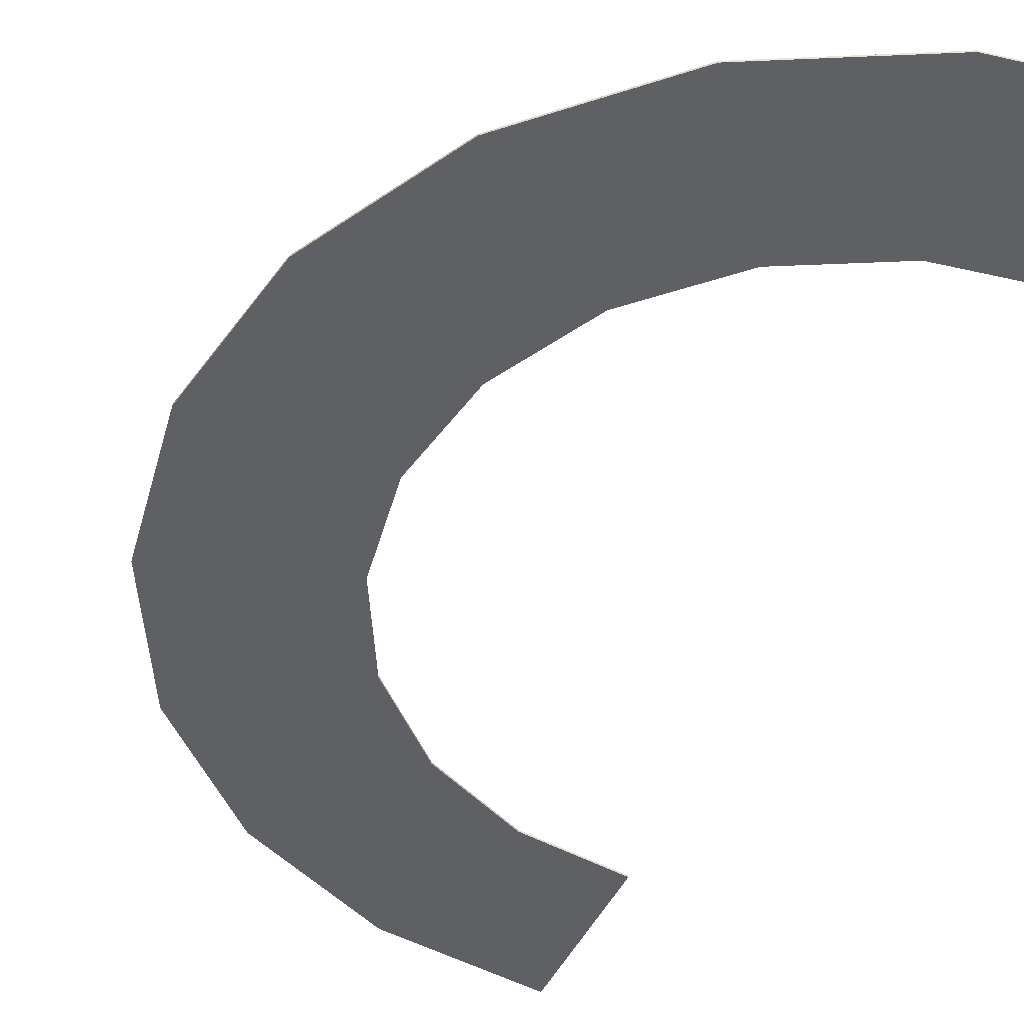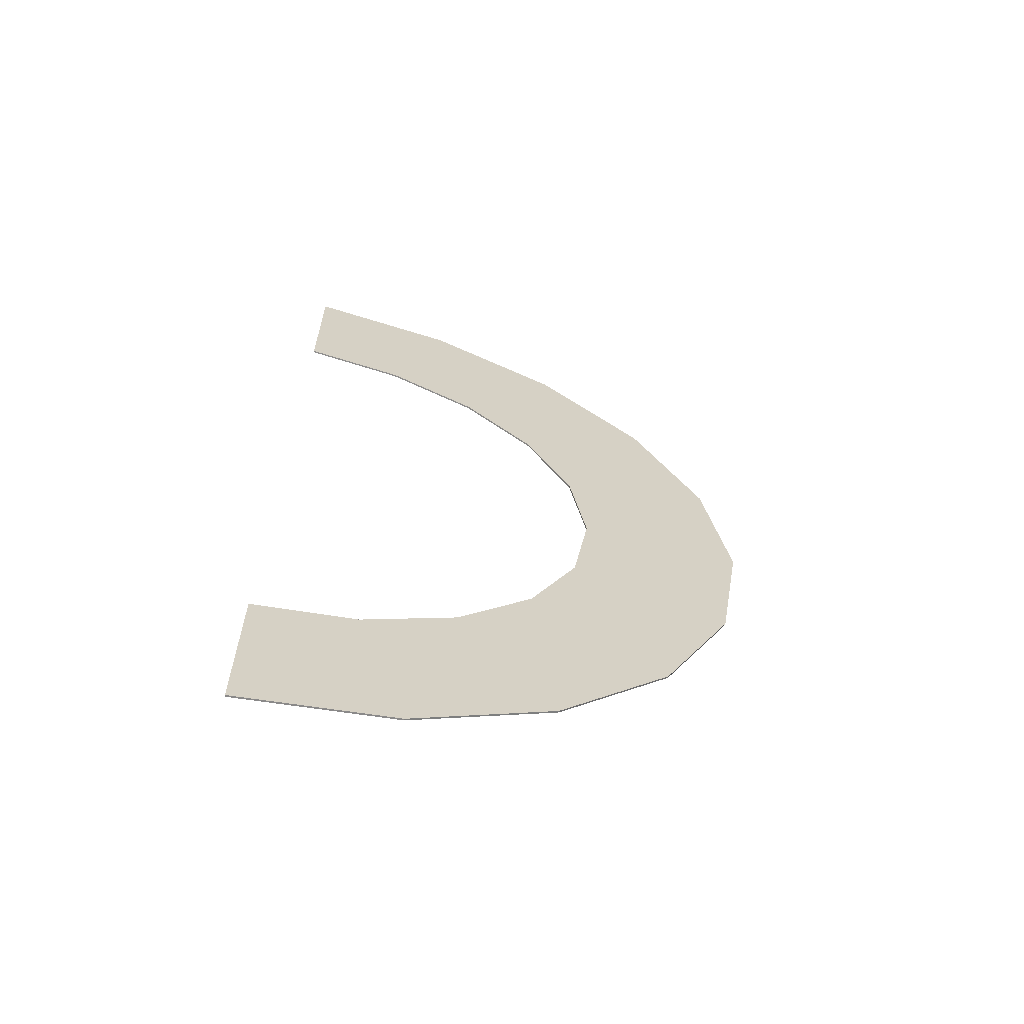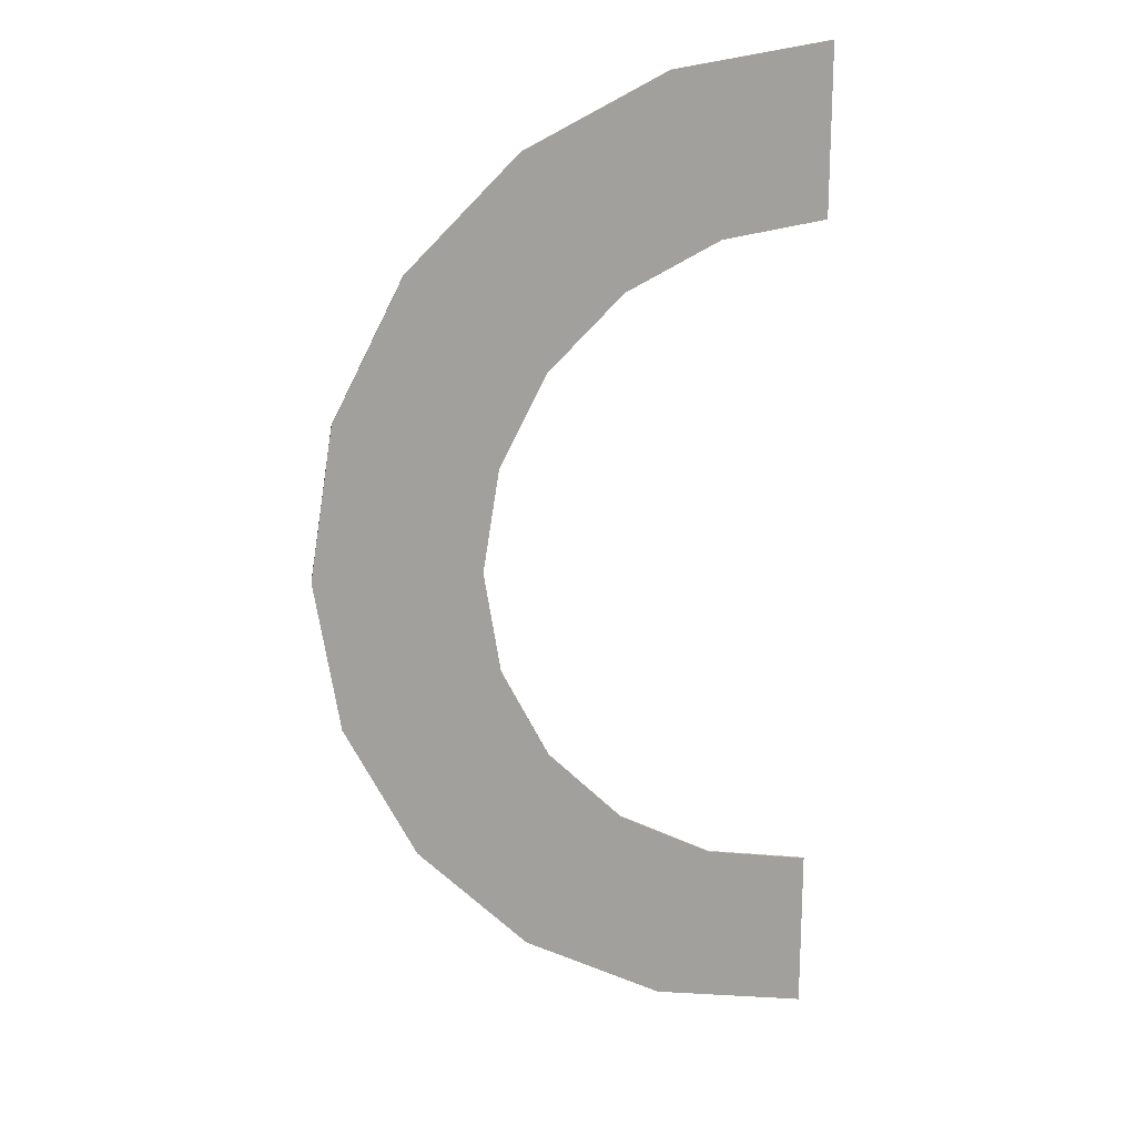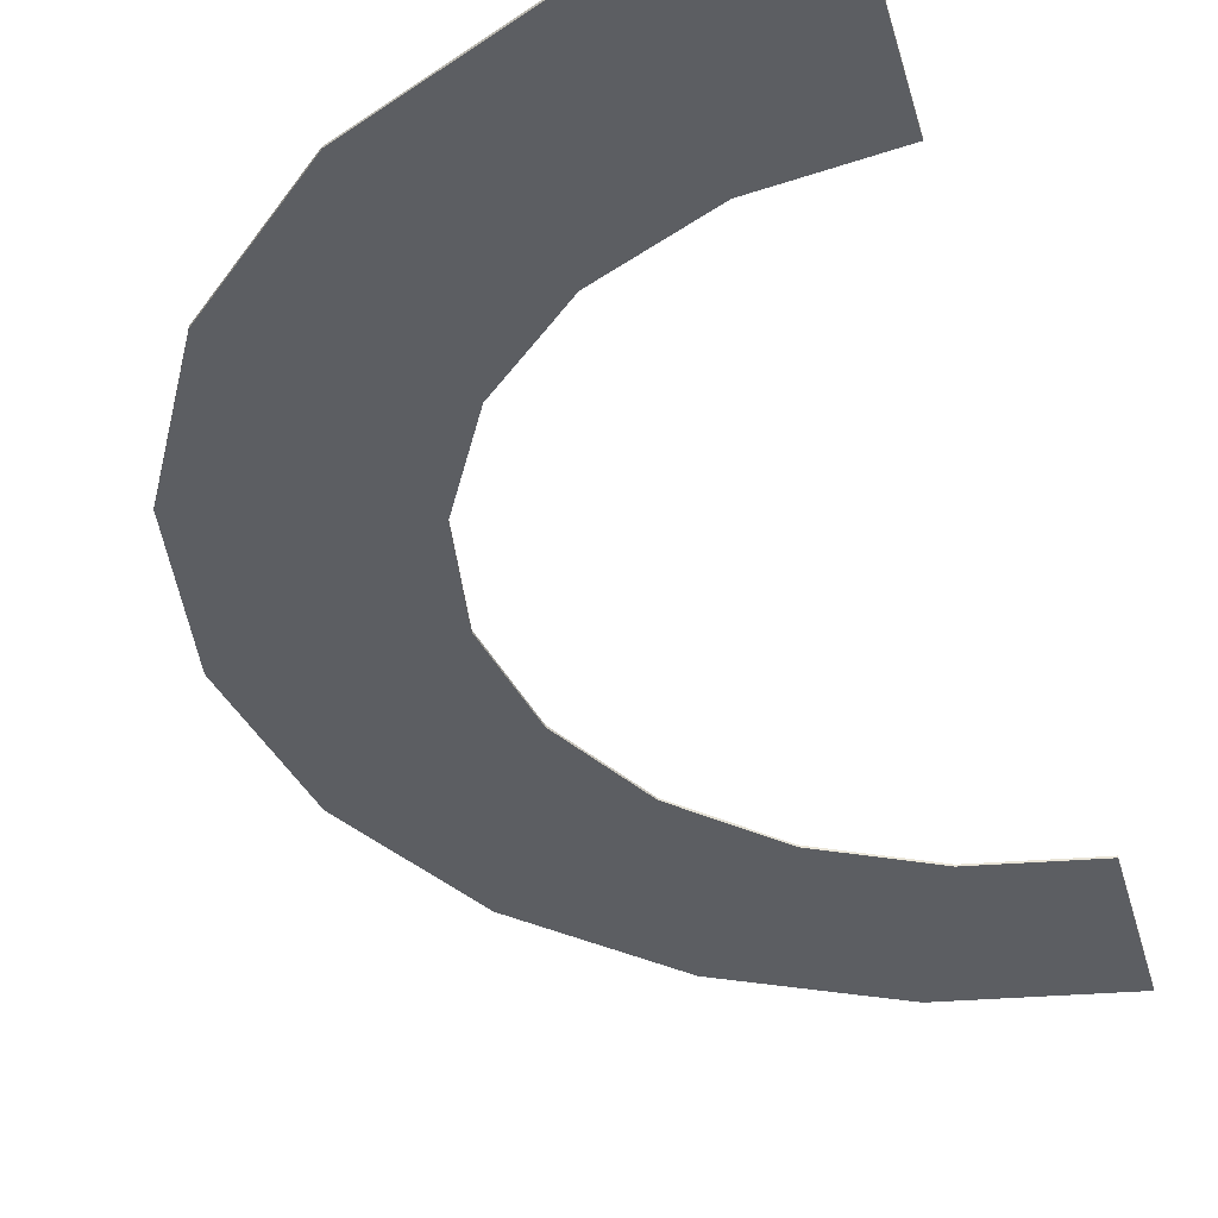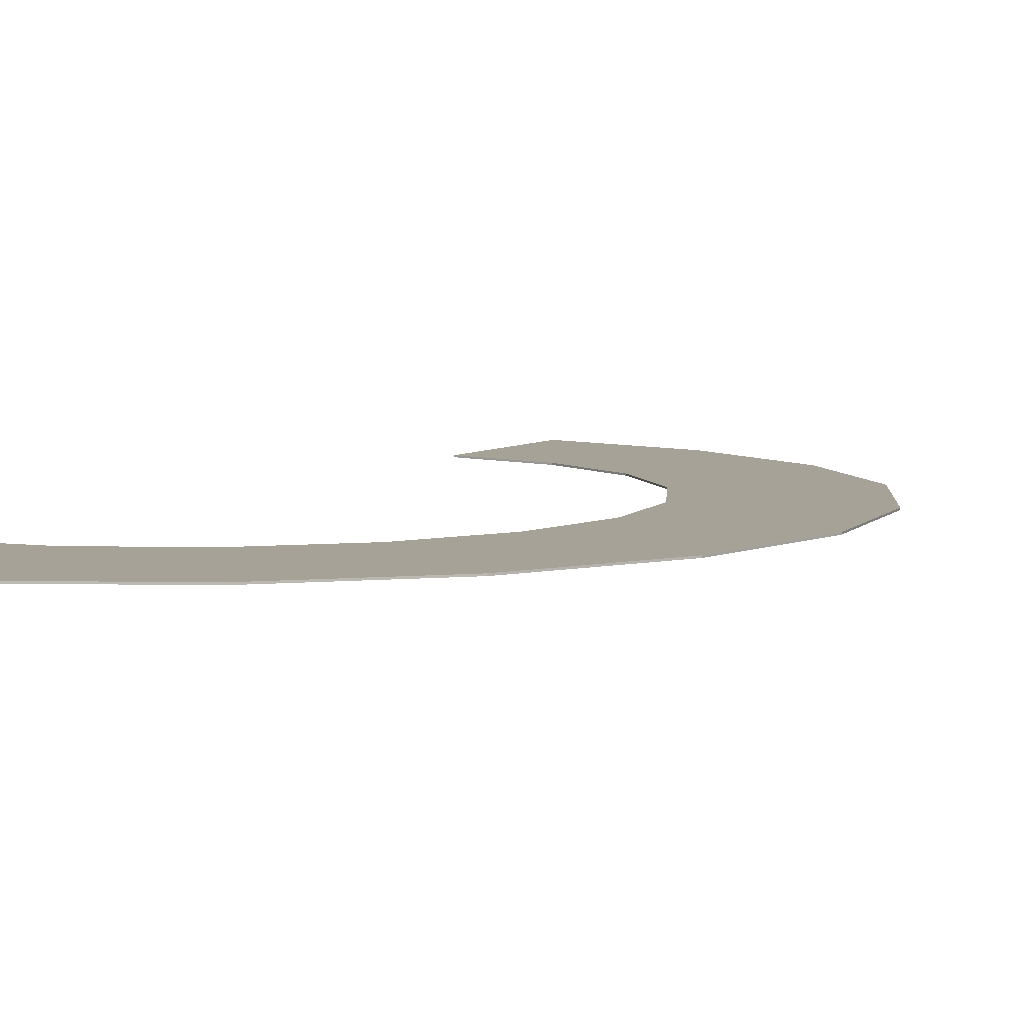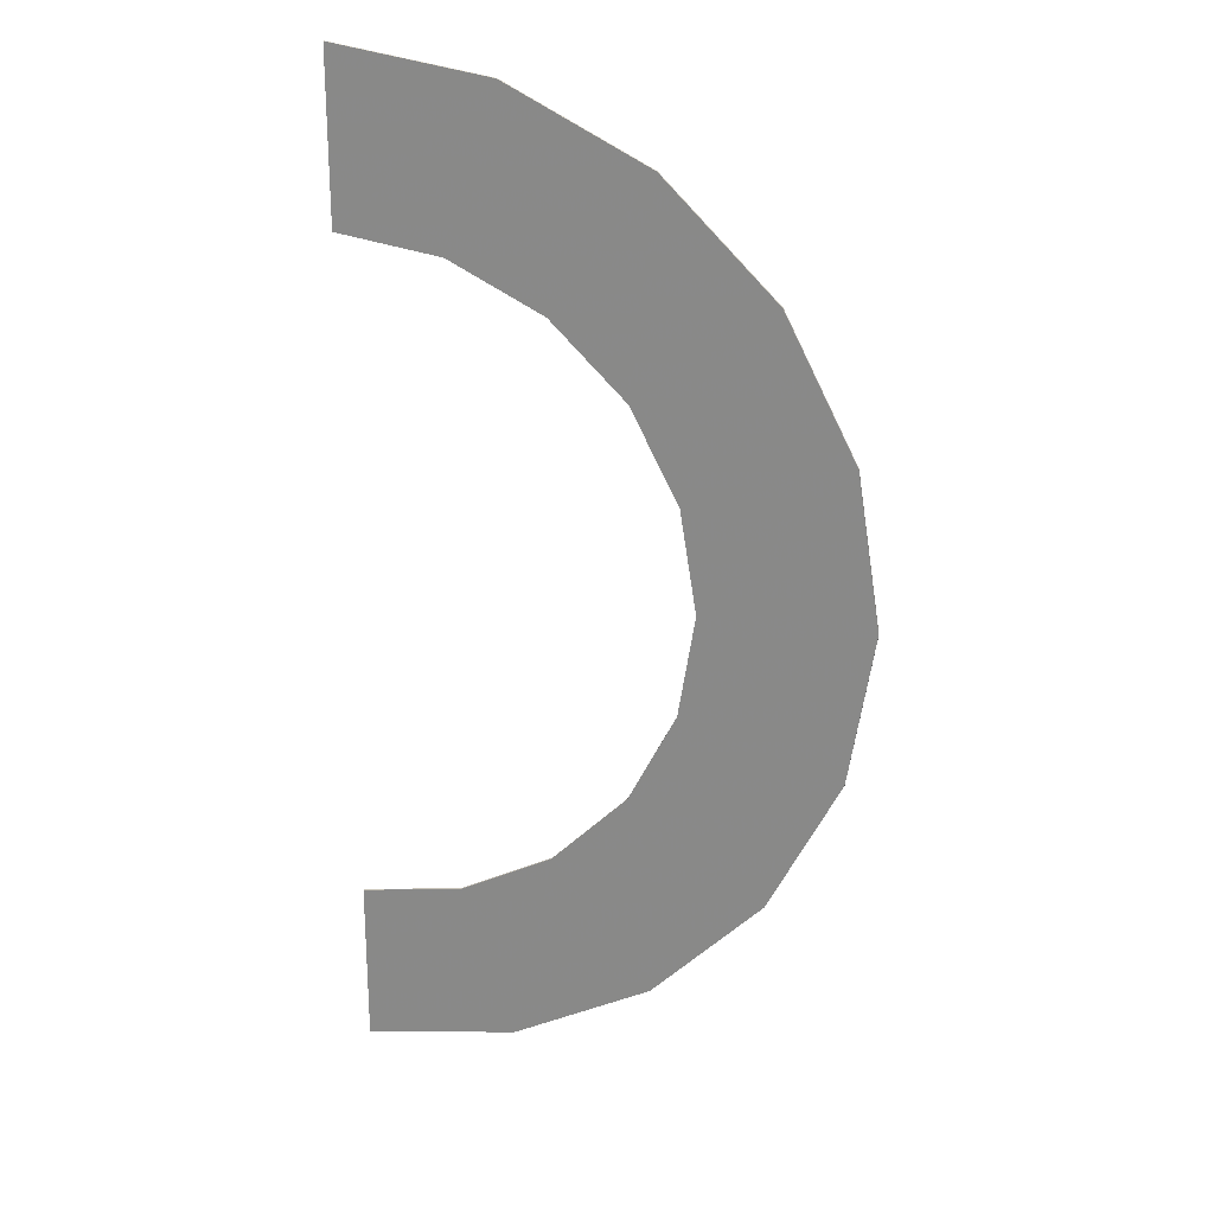
<metadata>
{"format":"obj","ext":"obj","renderer":"f3d","projection":"perspective","resolution":1024,"background":"white","views":[{"elev":-44.9,"azim":-24.1,"up":"+Z"},{"elev":-65.1,"azim":165.8,"up":"+Y"},{"elev":18.6,"azim":-10.2,"up":"+Y"},{"elev":-37.6,"azim":14.6,"up":"+Z"},{"elev":6.4,"azim":-149.8,"up":"+Z"},{"elev":23.6,"azim":-165.6,"up":"+Y"}]}
</metadata>
<code>
o obj_0
v -1.904 		0.619 		0
v -2.003 		0 		0
v -1.62 		1.177 		0
v -3 		0 		0
v -1.177 		1.62 		0
v -2.853 		0.927 		0
v -2.427 		1.763 		0
v -0.619 		1.904 		0
v -2.427 		-1.763 		0
v -2.853 		-0.927 		0
v -2.003 		0 		0.01
v -1.904 		0.619 		0.01
v -3 		0 		0.01
v -0.003 		2.003 		0
v -2.853 		-0.927 		0.01
v -2.427 		-1.763 		0.01
v -1.62 		1.177 		0.01
v -1.763 		2.427 		0
v -0.927 		2.853 		0
v -0.003 		3 		0
v -0.003 		3 		0.01
v -0.003 		2.003 		0.01
v -1.177 		1.62 		0.01
v -0.003 		-3 		0
v -0.619 		-1.904 		0
v -0.619 		1.904 		0.01
v -0.003 		-2.003 		0
v -2.427 		1.763 		0.01
v -0.927 		2.853 		0.01
v -0.003 		-3 		0.01
v -2.853 		0.927 		0.01
v -1.763 		-2.427 		0
v -1.177 		-1.62 		0
v -1.763 		-2.427 		0.01
v -0.619 		-1.904 		0.01
v -0.003 		-2.003 		0.01
v -1.763 		2.427 		0.01
v -1.177 		-1.62 		0.01
v -1.62 		-1.177 		0
v -1.62 		-1.177 		0.01
v -0.927 		-2.853 		0
v -0.927 		-2.853 		0.01
v -1.904 		-0.619 		0.01
v -1.904 		-0.619 		0
g group_16089887
f 4 6 2
f 3 18 5
f 44 39 10
f 2 44 10
f 2 10 4
f 43 11 15
f 16 40 15
f 18 19 5
f 13 4 10
f 13 10 15
f 8 5 19
f 14 8 19
f 14 19 20
f 18 3 7
f 6 7 3
f 3 1 6
f 1 2 6
f 22 14 21
f 10 9 16
f 10 16 15
f 24 41 27
f 21 20 19
f 21 19 29
f 28 31 17
f 23 37 17
f 12 17 31
f 11 12 31
f 11 31 13
f 21 14 20
f 26 22 29
f 16 9 32
f 16 32 34
f 19 18 37
f 19 37 29
f 28 37 18
f 35 42 36
f 25 35 36
f 25 36 27
f 28 18 7
f 40 16 38
f 21 29 22
f 23 26 29
f 11 2 12
f 1 12 2
f 25 41 33
f 41 42 34
f 41 34 32
f 7 6 31
f 7 31 28
f 33 38 35
f 33 35 25
f 3 17 12
f 3 12 1
f 24 30 42
f 24 42 41
f 29 37 23
f 28 17 37
f 43 15 40
f 13 15 11
f 39 40 38
f 39 38 33
f 6 4 13
f 6 13 31
f 5 23 17
f 5 17 3
f 9 10 39
f 30 24 27
f 30 27 36
f 44 43 40
f 44 40 39
f 8 26 23
f 8 23 5
f 38 42 35
f 16 34 38
f 42 38 34
f 30 36 42
f 39 33 9
f 25 27 41
f 41 32 33
f 9 33 32
f 2 11 44
f 43 44 11
f 22 26 8
f 22 8 14

</code>
